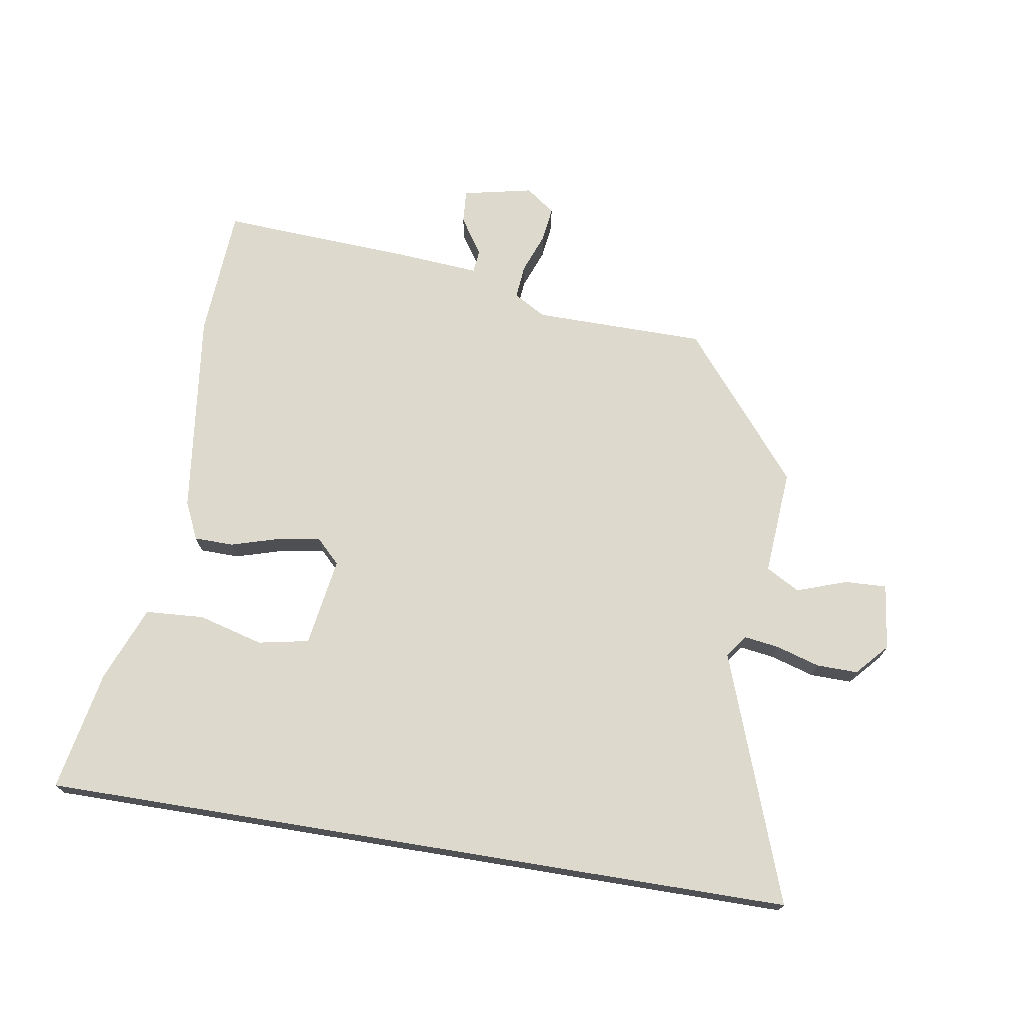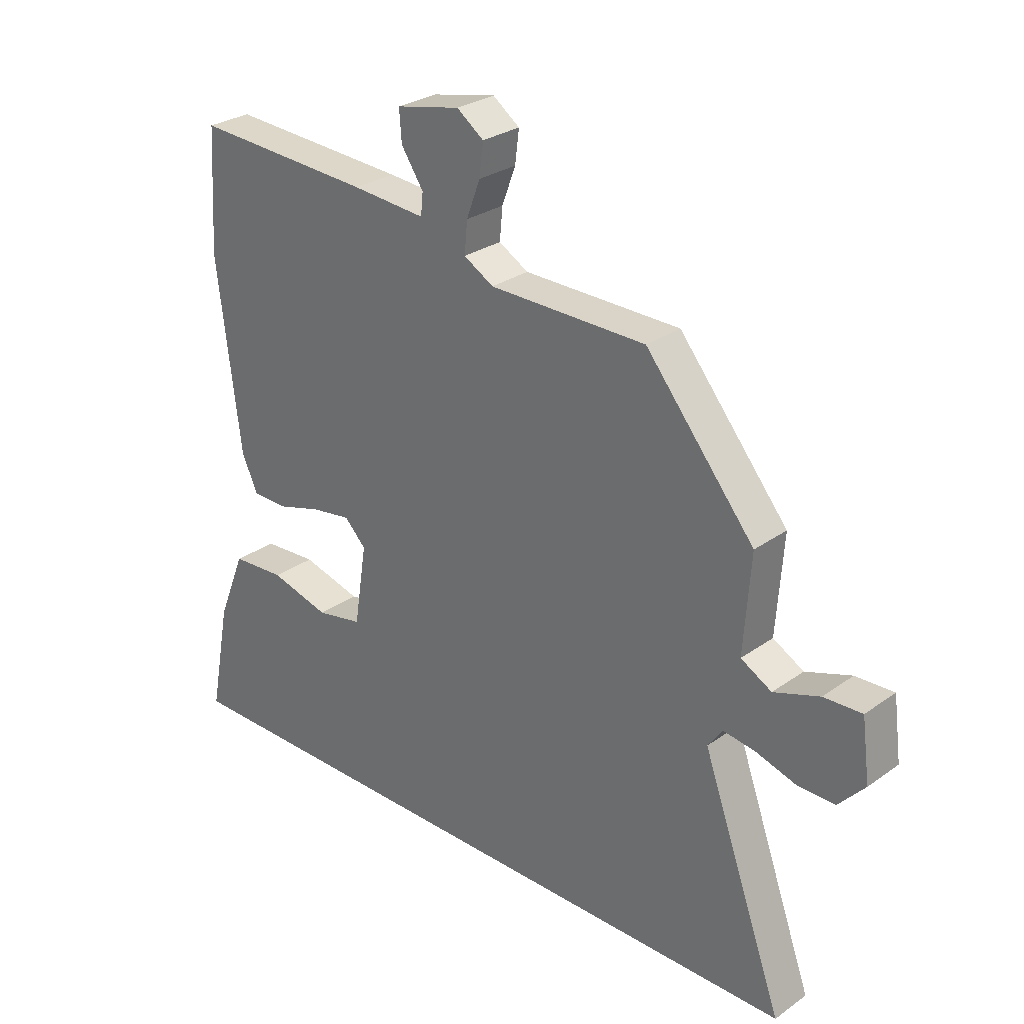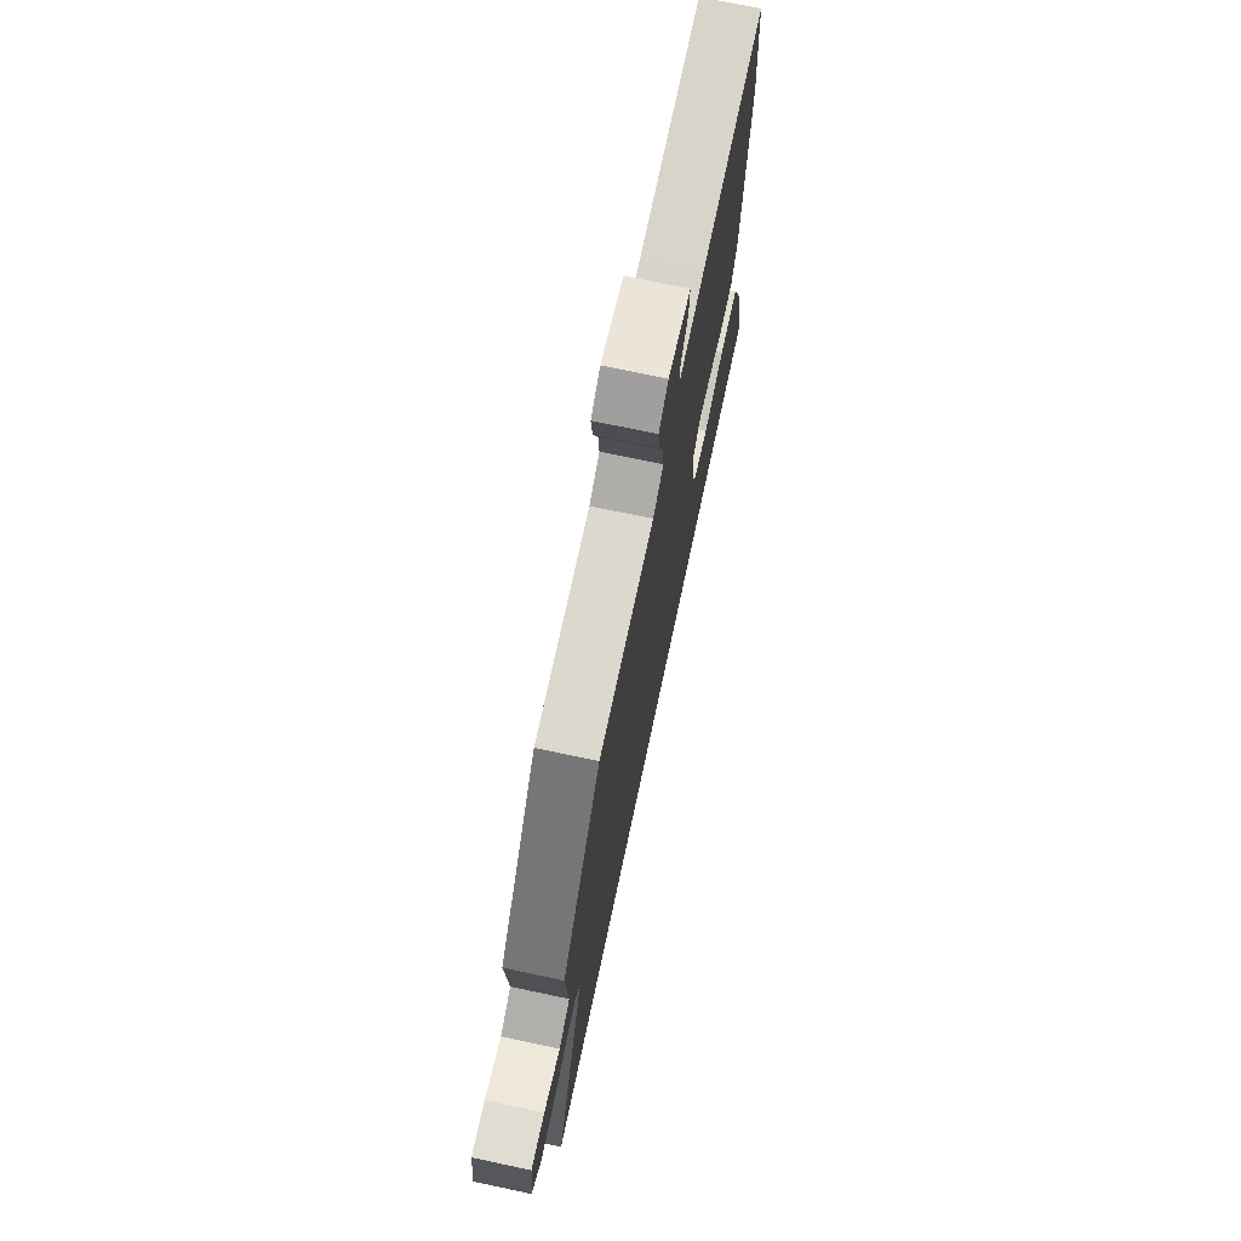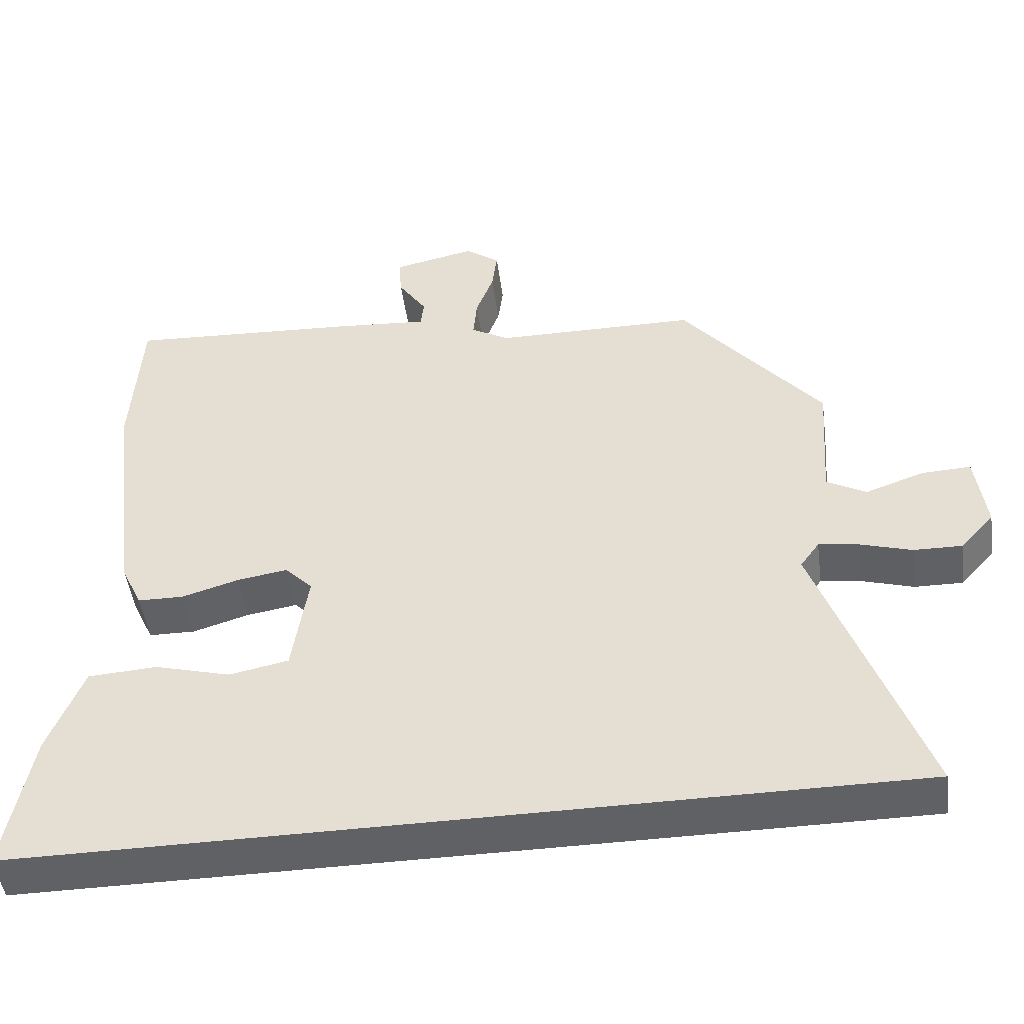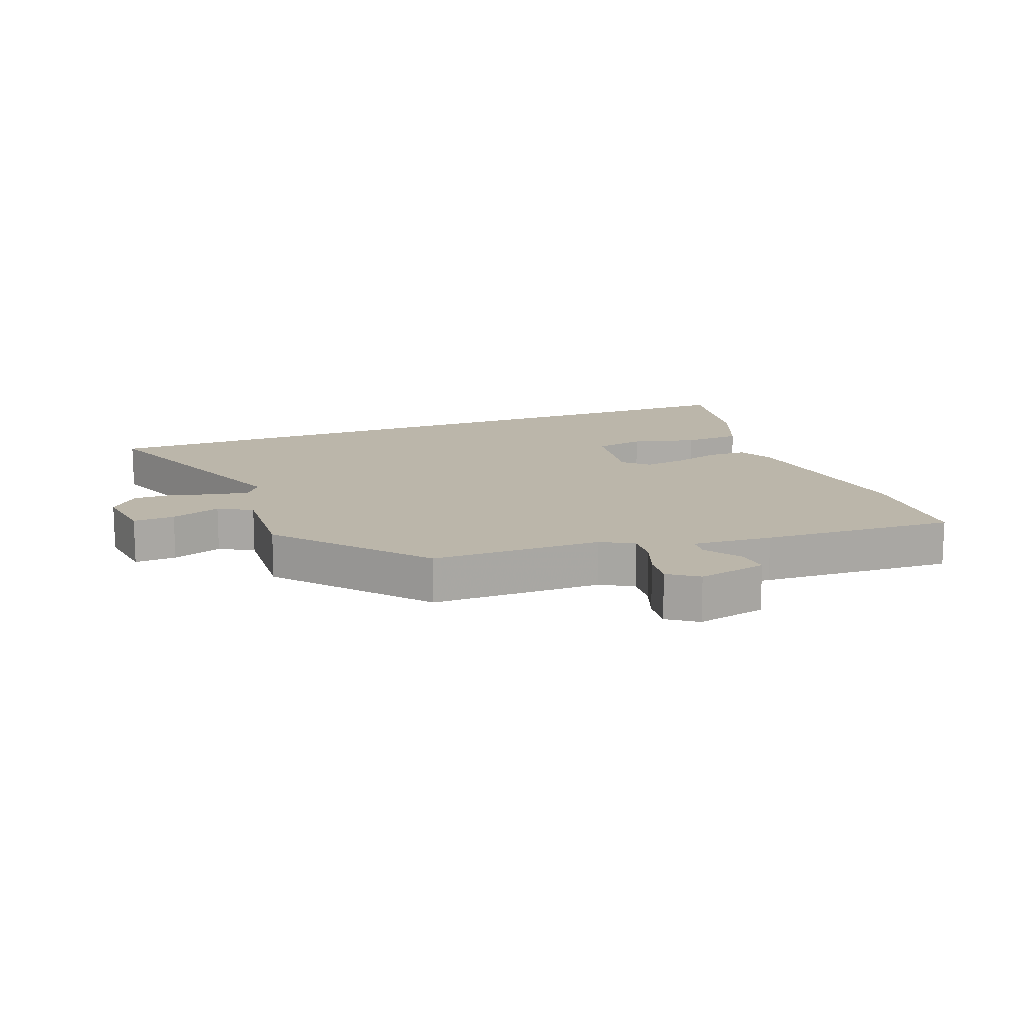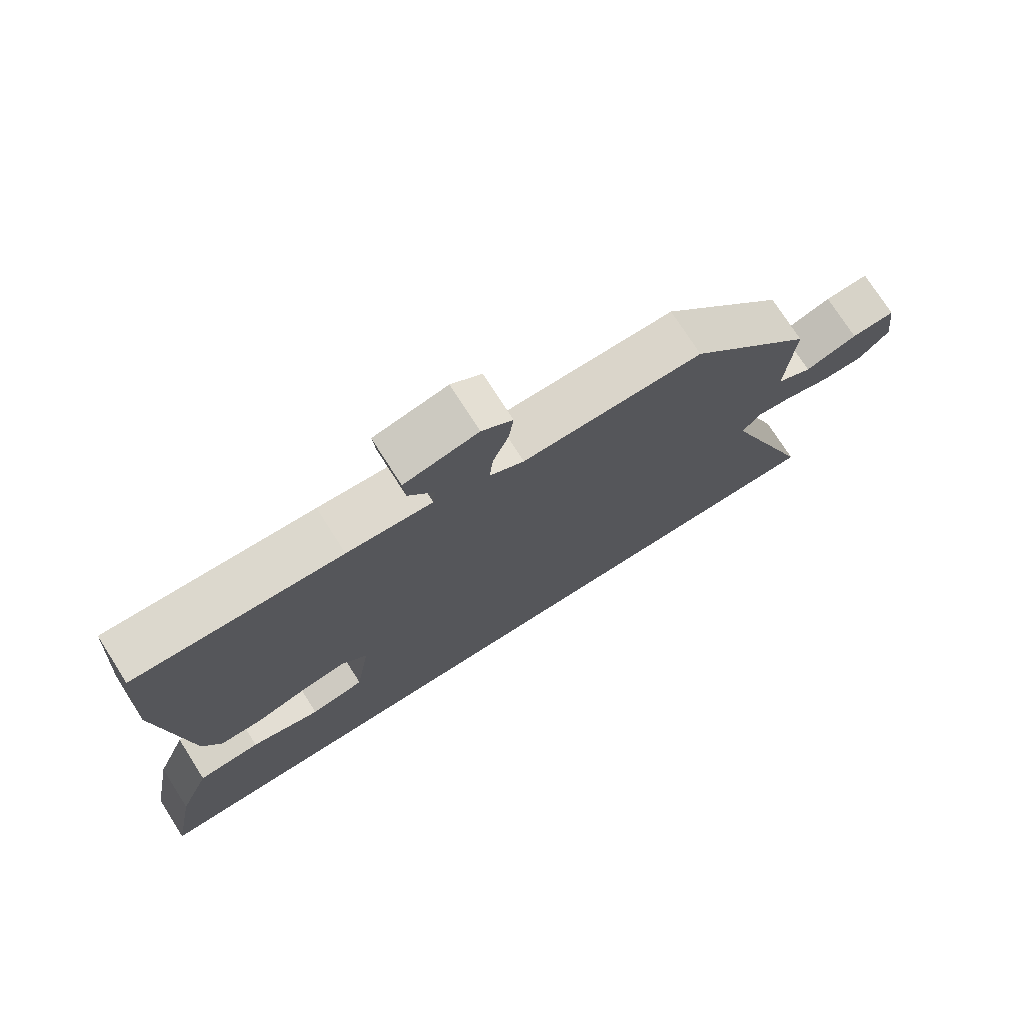
<metadata>
{"format":"obj","ext":"obj","renderer":"f3d","projection":"perspective","resolution":1024,"background":"white","views":[{"elev":72.0,"azim":-170.7,"up":"+Y"},{"elev":28.3,"azim":-136.8,"up":"+Z"},{"elev":71.9,"azim":-78.0,"up":"+Z"},{"elev":-47.7,"azim":-172.3,"up":"+Z"},{"elev":14.0,"azim":-21.4,"up":"+Y"},{"elev":74.6,"azim":147.5,"up":"+Z"}]}
</metadata>
<code>
v -0.356 0.07 0.461
v -0.081 0.07 0.463
v -0.029 0.07 0.493
v -0.034 0.07 0.548
v -0.058 0.07 0.612
v -0.065 0.07 0.668
v -0.018 0.07 0.702
v 0.094 0.07 0.678
v 0.09 0.07 0.624
v 0.051 0.07 0.566
v 0.055 0.07 0.528
v 0.184 0.07 0.538
v 0.497 0.07 0.555
v 0.51 0.07 0.345
v 0.469 0.07 0.015
v 0.441 0.07 -0.045
v 0.378 0.07 -0.046
v 0.301 0.07 -0.023
v 0.232 0.07 -0.012
v 0.194 0.07 -0.05
v 0.216 0.07 -0.192
v 0.297 0.07 -0.208
v 0.401 0.07 -0.18
v 0.495 0.07 -0.186
v 0.543 0.07 -0.306
v 0.58 0.07 -0.5
v -0.63 0.07 -0.5
v -0.486 0.07 -0.102
v -0.512 0.07 -0.066
v -0.568 0.07 -0.074
v -0.638 0.07 -0.095
v -0.704 0.07 -0.096
v -0.75 0.07 -0.045
v -0.736 0.07 0.061
v -0.669 0.07 0.058
v -0.589 0.07 0.03
v -0.535 0.07 0.06
v -0.547 0.07 0.23
v -0.356 0 0.461
v -0.081 0 0.463
v -0.029 0 0.493
v -0.034 0 0.548
v -0.058 0 0.612
v -0.065 0 0.668
v -0.018 0 0.702
v 0.094 0 0.678
v 0.09 0 0.624
v 0.051 0 0.566
v 0.055 0 0.528
v 0.184 0 0.538
v 0.497 0 0.555
v 0.51 0 0.345
v 0.469 0 0.015
v 0.441 0 -0.045
v 0.378 0 -0.046
v 0.301 0 -0.023
v 0.232 0 -0.012
v 0.194 0 -0.05
v 0.216 0 -0.192
v 0.297 0 -0.208
v 0.401 0 -0.18
v 0.495 0 -0.186
v 0.543 0 -0.306
v 0.58 0 -0.5
v -0.63 0 -0.5
v -0.486 0 -0.102
v -0.512 0 -0.066
v -0.568 0 -0.074
v -0.638 0 -0.095
v -0.704 0 -0.096
v -0.75 0 -0.045
v -0.736 0 0.061
v -0.669 0 0.058
v -0.589 0 0.03
v -0.535 0 0.06
v -0.547 0 0.23
f 37 38 1 2
f 33 34 35 36
f 31 32 33 36
f 30 31 36 37
f 29 30 37 2
f 25 26 27 28
f 22 23 24 25
f 21 22 25 28
f 20 21 28 29
f 15 16 17 18
f 15 18 19
f 14 15 19
f 11 12 13 14
f 11 14 19 20
f 7 8 9 10
f 7 10 11
f 4 5 6 7
f 3 4 7 11
f 11 20 29
f 2 3 11 29
f 40 39 76 75
f 74 73 72 71
f 74 71 70 69
f 75 74 69 68
f 40 75 68 67
f 66 65 64 63
f 63 62 61 60
f 66 63 60 59
f 67 66 59 58
f 56 55 54 53
f 57 56 53
f 57 53 52
f 52 51 50 49
f 58 57 52 49
f 48 47 46 45
f 49 48 45
f 45 44 43 42
f 49 45 42 41
f 67 58 49
f 67 49 41 40
f 1 39 40 2
f 2 40 41 3
f 3 41 42 4
f 4 42 43 5
f 5 43 44 6
f 6 44 45 7
f 7 45 46 8
f 8 46 47 9
f 9 47 48 10
f 10 48 49 11
f 11 49 50 12
f 12 50 51 13
f 13 51 52 14
f 14 52 53 15
f 15 53 54 16
f 16 54 55 17
f 17 55 56 18
f 18 56 57 19
f 19 57 58 20
f 20 58 59 21
f 21 59 60 22
f 22 60 61 23
f 23 61 62 24
f 24 62 63 25
f 25 63 64 26
f 26 64 65 27
f 27 65 66 28
f 28 66 67 29
f 29 67 68 30
f 30 68 69 31
f 31 69 70 32
f 32 70 71 33
f 33 71 72 34
f 34 72 73 35
f 35 73 74 36
f 36 74 75 37
f 37 75 76 38
f 38 76 39 1

</code>
